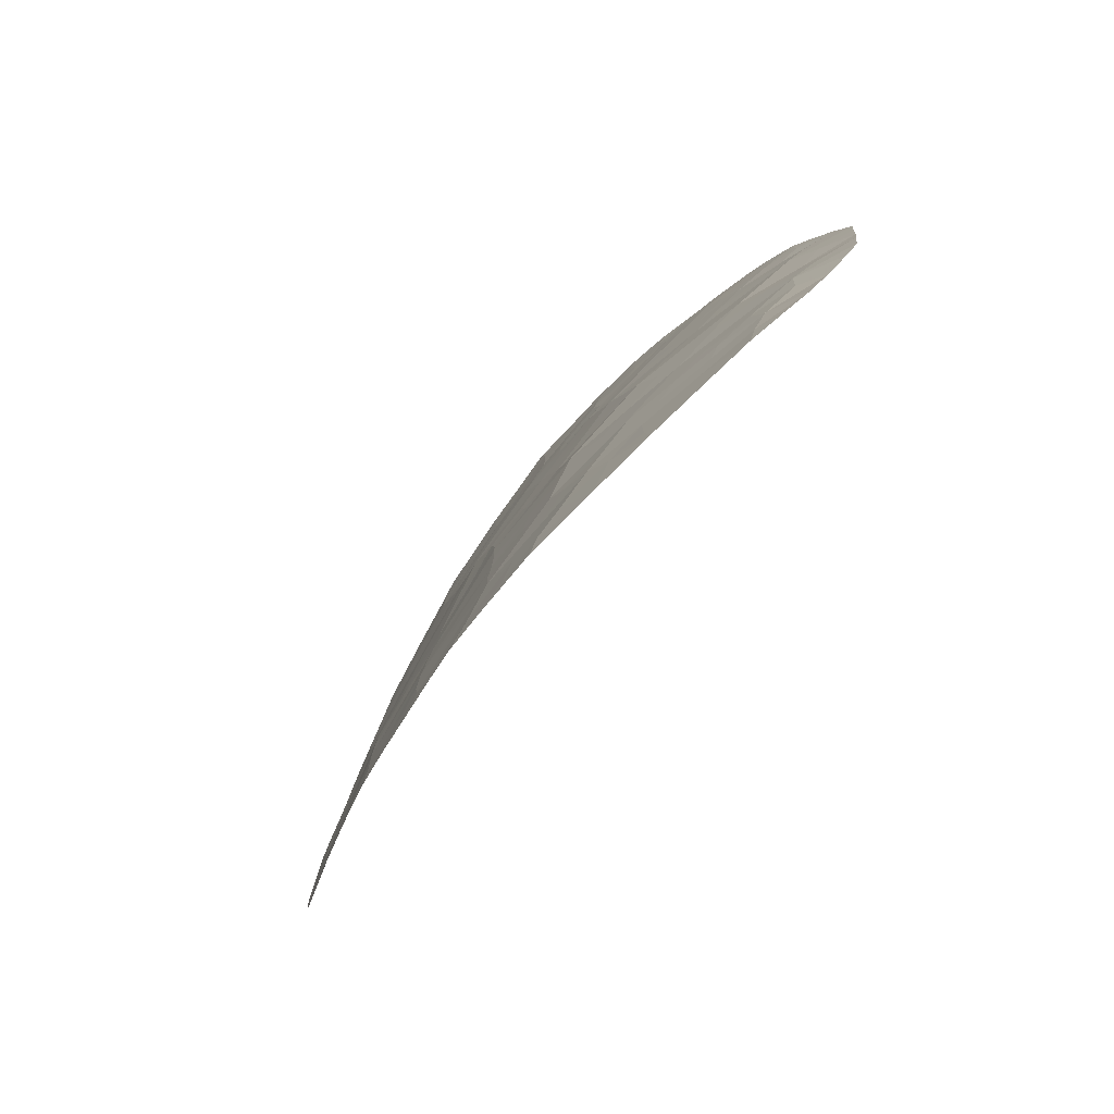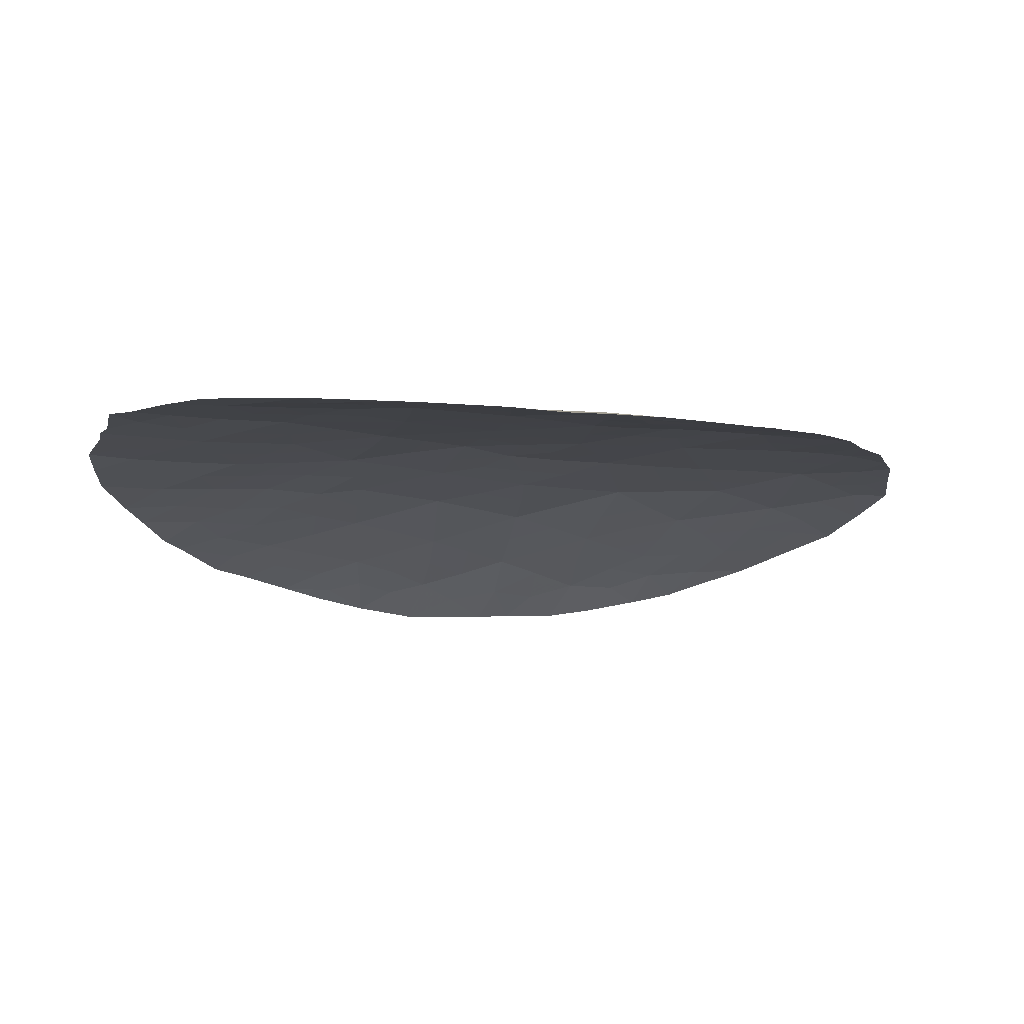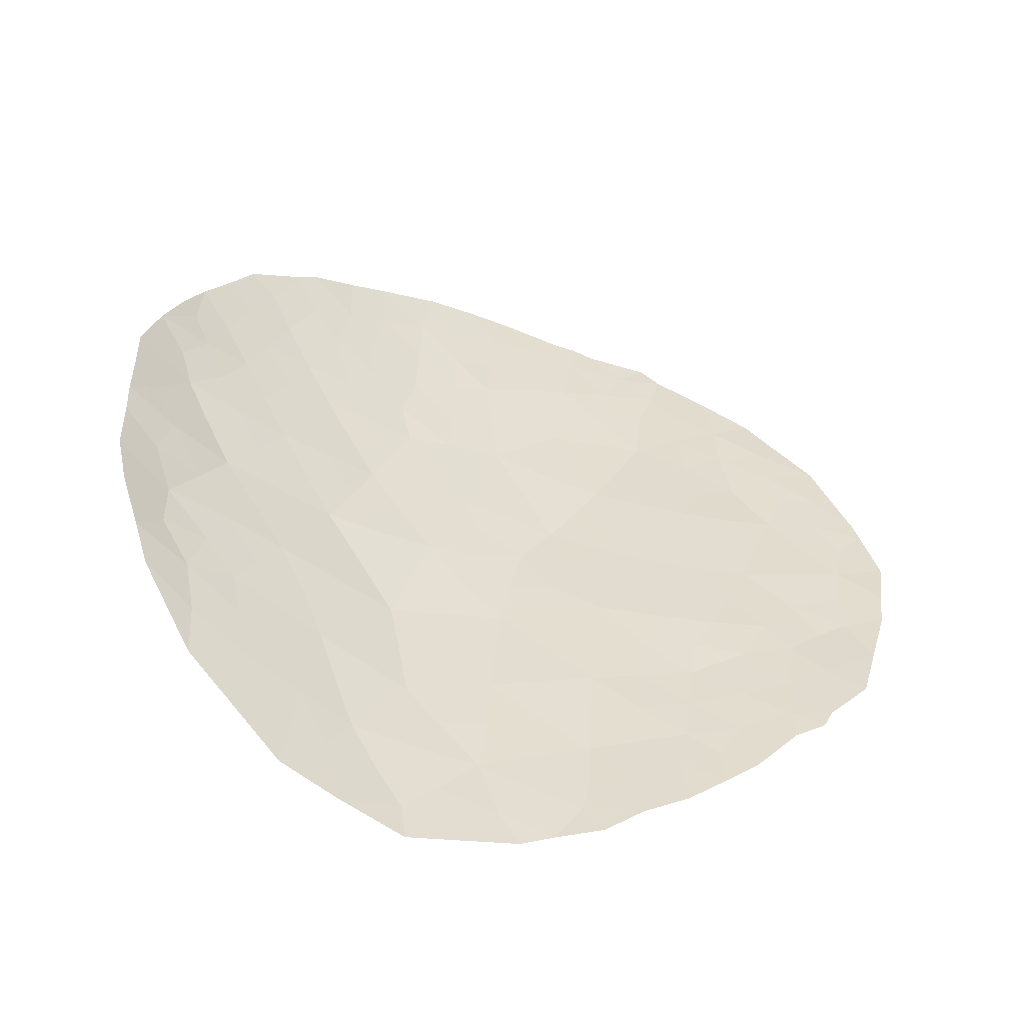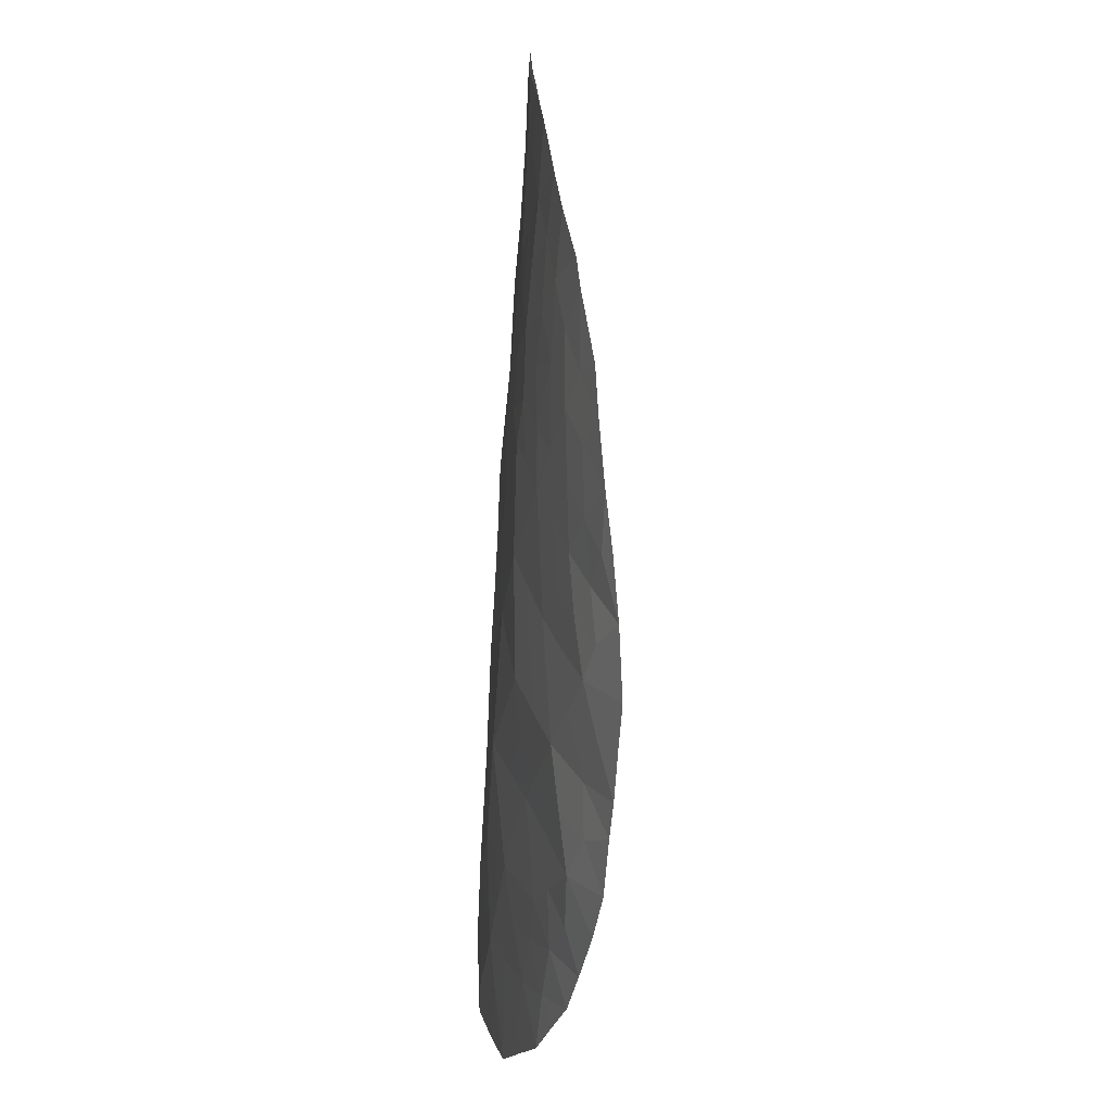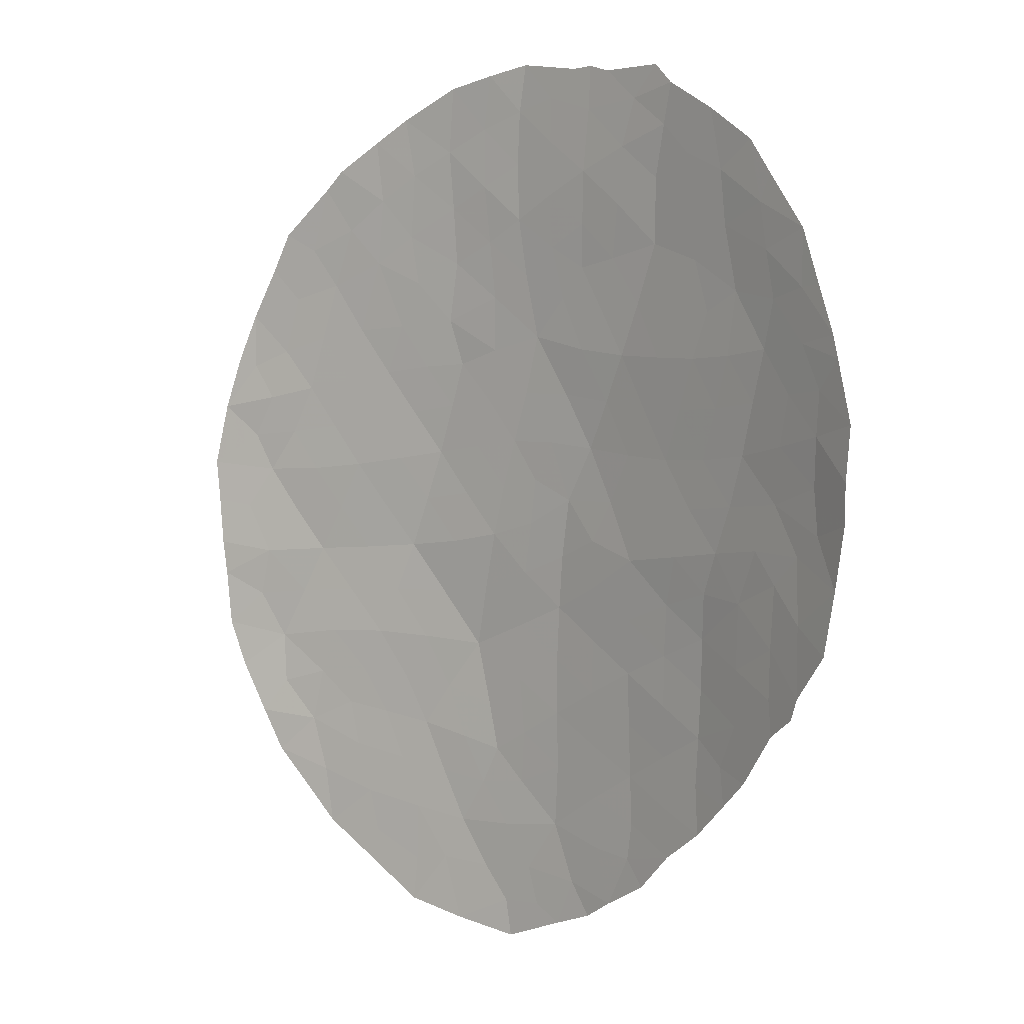
<metadata>
{"format":"obj","ext":"obj","renderer":"f3d","projection":"perspective","resolution":1024,"background":"white","views":[{"elev":-77.6,"azim":42.8,"up":"+Y"},{"elev":-25.0,"azim":-101.7,"up":"+Z"},{"elev":-58.3,"azim":149.6,"up":"+Y"},{"elev":23.4,"azim":77.5,"up":"+Y"},{"elev":1.8,"azim":-149.0,"up":"+Y"}]}
</metadata>
<code>
v -5.734 -36.3 65.17
v -0.0283 -36.16 66.29
v -1.332 -37.8 66.24
v 0.7317 -38.06 66.44
v -8.203 -34.3 64.19
v -0.6456 -32.38 65.93
v 0.3019 -32.75 65.97
v -6.361 -41.49 65.31
v -6.507 -39.61 65.17
v -4.486 -44.04 66.01
v -2.578 -33.9 65.82
v -2.624 -43.57 66.45
v -4.594 -42.41 65.92
v 2.341 -41.41 66.48
v -0.7727 -40.04 66.54
v -1.2 -42.17 66.58
v -6.485 -34.42 64.79
v -1.919 -35.94 66.05
v -3.807 -36.08 65.76
v -4.693 -34.31 65.37
v -2.353 -29.53 65.52
v -2.253 -31.61 65.67
v -5.892 -30.09 64.77
v -5.583 -32.27 65.01
v 1.155 -34.53 66.15
v 2.936 -38.19 66.31
v 4.058 -36.52 66.06
v -2.767 -41.32 66.27
v 3.92 -40.05 66.27
v -8.189 -40.59 64.45
v -0.2917 -43.7 66.72
v -4.774 -38.22 65.56
v -7.619 -36.21 64.52
v -0.6723 -34.39 66.1
v -7.246 -31.04 64.38
v -2.889 -39.22 66.15
v 3.029 -34.83 66.04
v -3.909 -30.79 65.27
v -4.624 -40.4 65.77
v -6.923 -38 64.86
v -0.6008 -30.18 65.73
v 1.572 -39.88 66.44
v 1.957 -36.41 66.22
v -1.323 -45.26 66.71
v 0.5363 -41.74 66.61
v -3.768 -32.61 65.48
v -9.416 -35.86 63.72
v 1.923 -43.26 66.58
v -9.849 -34.11 63.44
v 4.282 -33.32 65.78
v 4.998 -35.2 65.72
v -7.038 -29.91 64.38
v -7.963 -30.57 64.1
v 3.387 -31.65 65.73
v -4.143 -28.84 65.13
v -3.735 -28.85 65.21
v 4.016 -42.48 66.29
v 4.374 -41.67 66.17
v 5.289 -36.38 65.73
v -5.532 -43.86 65.66
v -6.309 -43.32 65.38
v -4.848 -44.53 65.91
v -9.179 -32.22 63.66
v -7.52 -42.2 64.82
v -8.236 -41.25 64.46
v 2.389 -30.78 65.73
v 0.425 -29.48 65.7
v -0.7617 -28.96 65.61
v 5.203 -38.08 65.83
v 4.808 -40.68 66.05
v -1.679 -28.78 65.52
v -2.642 -45.56 66.51
v -1.425 -45.97 66.72
v -2.529 -28.65 65.45
v 2.022 -30.43 65.71
v -10.07 -37.39 63.44
v -9.823 -38.54 63.62
v -4.562 -28.97 65.04
v -5.723 -28.98 64.77
v -3.413 -45.31 66.36
v 0.9438 -45.46 66.75
v -6.089 -29.35 64.66
v -10.23 -35.66 63.31
v -10.12 -36.65 63.37
v -9.953 -34.52 63.4
v 1.891 -44.72 66.66
v 2.878 -43.96 66.56
v 5.08 -39.8 65.95
v -9.554 -39.7 63.76
v -8.743 -40.89 64.2
v -8.893 -40.51 64.11
v -0.6602 -36.98 66.27
v 0.3426 -37.11 66.36
v -0.3193 -37.97 66.34
v -8.547 -36.04 64.11
v -8.771 -35.11 63.98
v -7.903 -35.25 64.36
v -6.115 -35.36 64.98
v -6.669 -36.29 64.86
v -7.009 -35.34 64.67
v 0.4674 -39.94 66.49
v 0.025 -38.99 66.48
v 1.141 -39 66.44
v -5.511 -40.96 65.53
v -6.447 -40.56 65.24
v -5.548 -40 65.48
v -9.136 -33.25 63.71
v -9.53 -33.23 63.54
v 4.31 -34.36 65.83
v 4.652 -34.19 65.74
v 3.007 -40.79 66.39
v 3.251 -41.8 66.41
v -4.259 -35.18 65.56
v -3.7 -34.17 65.59
v -3.252 -35.03 65.79
v 3.239 -32.98 65.88
v 2.793 -31.99 65.82
v 3.767 -32.38 65.76
v -1.515 -34.13 65.97
v -1.299 -35.1 66.07
v -2.254 -34.99 65.94
v -3.011 -38.21 66.05
v -3.818 -38.78 65.86
v -3.821 -37.87 65.8
v -3.109 -30.17 65.4
v -4.074 -29.63 65.18
v -3.149 -29.34 65.35
v -0.9853 -36.04 66.17
v -0.3688 -35.22 66.19
v -0.4263 -33.52 66.03
v 0.7581 -33.6 66.06
v 0.2005 -34.42 66.12
v 3.944 -35.02 65.92
v 3.583 -34.06 65.93
v -1.564 -33.09 65.89
v -5.123 -33.36 65.2
v -4.547 -32.47 65.28
v -4.19 -33.37 65.43
v -7.455 -38.9 64.72
v -7.907 -37.91 64.47
v -2.738 -42.4 66.35
v -3.653 -42.94 66.17
v -3.674 -41.89 66.1
v 4.37 -35.8 65.93
v -5.447 -42.91 65.66
v -5.486 -41.93 65.61
v -6.276 -42.39 65.37
v -3.7 -43.92 66.2
v 1.245 -32.31 65.93
v -7.376 -40.12 64.8
v -6.924 -41.96 65.08
v -0.6301 -31.3 65.83
v 3.402 -39.09 66.29
v 4.159 -38.26 66.06
v 4.373 -39.17 66.1
v 0.4216 -31.81 65.9
v -1.499 -32 65.8
v -1.438 -30.92 65.7
v -7.548 -33.24 64.39
v -8.453 -33.42 64.03
v -8.306 -32.54 64.03
v -9.123 -34.24 63.77
v 3.884 -41.02 66.29
v -1.891 -39.62 66.33
v -2.071 -38.56 66.21
v -1.058 -38.85 66.38
v -2.408 -36.7 66.03
v -1.608 -36.85 66.15
v -2.267 -37.57 66.1
v -6.993 -42.69 65.07
v -1.482 -29.8 65.62
v -8.189 -31.7 64.03
v -8.425 -31.21 63.93
v -5.651 -39.02 65.38
v -4.683 -39.37 65.67
v -6.593 -38.77 65.05
v -5.905 -38.11 65.2
v -2.119 -45.24 66.59
v -3.222 -37.09 65.93
v -2.838 -35.96 65.91
v -8.398 -37.07 64.25
v -7.294 -37.13 64.69
v -1.806 -42.79 66.52
v -1.903 -41.79 66.44
v -1.026 -41.26 66.56
v -1.839 -40.72 66.4
v -5.654 -31.05 64.91
v -6.445 -31.58 64.68
v -6.45 -30.67 64.62
v -7.338 -34.39 64.49
v -6.855 -33.58 64.64
v -4.3 -37.11 65.66
v -5.295 -37.22 65.35
v -4.782 -36.21 65.47
v 3.482 -35.73 66.06
v 1.146 -29.89 65.73
v 1.069 -31.06 65.82
v 2.5 -35.62 66.14
v 1.531 -35.48 66.19
v 2.095 -34.66 66.1
v 1.868 -31.62 65.85
v -5.605 -34.38 65.08
v -6.029 -33.42 64.9
v -6.575 -32.62 64.7
v 0.5732 -35.34 66.22
v 3.528 -37.35 66.18
v 2.433 -37.31 66.27
v 2.992 -36.5 66.14
v 1.372 -37.22 66.33
v 1.817 -38.13 66.38
v 1.488 -41.56 66.54
v 0.986 -40.79 66.53
v 1.983 -40.69 66.46
v 0.1391 -42.71 66.66
v 1.132 -42.5 66.6
v 0.7823 -43.5 66.66
v -6.299 -37.21 65.03
v -7.32 -32.04 64.41
v -2.37 -32.68 65.75
v -3.973 -44.98 66.19
v -2.258 -30.54 65.6
v -3.038 -31.19 65.48
v -3.748 -39.81 65.96
v -4.875 -30.41 65.04
v -5.189 -29.54 64.93
v 2.681 -33.8 66
v -4.714 -31.46 65.15
v -3.262 -33.18 65.63
v -3.056 -32.18 65.57
v -4.607 -41.4 65.84
v -3.692 -40.85 66.02
v -0.8367 -44.59 66.72
v -1.924 -44.52 66.59
v -1.401 -43.69 66.59
v 4.588 -37.3 65.95
v 5.241 -37.19 65.78
v 2.69 -39.91 66.36
v 0.9554 -36.29 66.26
v 0.8347 -44.6 66.71
v -0.1929 -45.74 66.74
v -2.798 -40.26 66.22
v 2.257 -39.03 66.38
v -9.508 -35.06 63.64
v 1.769 -44.08 66.63
v 2.179 -42.28 66.52
v 2.994 -42.87 66.48
v -0.04392 -40.95 66.58
v -0.3987 -41.96 66.59
v -0.8275 -42.87 66.64
v 3.476 -43.18 66.42
v 0.2741 -30.59 65.79
v -8.927 -39.2 64.06
v 5.145 -38.75 65.88
v -3.823 -31.78 65.39
v -5.209 -35.31 65.27
v -8.24 -39.67 64.4
v -9.341 -36.76 63.81
v 2.318 -32.73 65.95
v -7.311 -41.16 64.87
v 1.746 -33.66 66.05
v -4.611 -43.33 65.95
v -3.03 -44.69 66.41
v 0.1573 -44.51 66.73
v -8.354 -38.51 64.32
v -8.91 -37.99 64.08
v -9.4 -37.6 63.83
f 92 93 94
f 95 96 97
f 98 99 100
f 101 102 103
f 104 105 106
f 107 49 108
f 109 50 110
f 111 163 112
f 113 114 115
f 35 53 52
f 119 120 121
f 122 123 124
f 125 126 127
f 128 120 129
f 131 132 130
f 133 134 109
f 135 130 119
f 136 137 138
f 139 264 140
f 141 142 143
f 112 58 57
f 27 144 59
f 146 145 147
f 8 146 147
f 10 62 60
f 261 148 10
f 149 260 131
f 105 259 150
f 30 259 65
f 41 68 67
f 152 251 156
f 153 154 155
f 157 158 152
f 159 160 161
f 160 162 107
f 112 163 58
f 164 165 166
f 167 168 169
f 128 92 168
f 147 170 151
f 41 171 68
f 106 174 175
f 176 177 174
f 167 179 180
f 140 181 182
f 183 141 184
f 185 184 186
f 187 188 189
f 190 159 191
f 124 192 179
f 193 194 192
f 195 133 144
f 21 74 71
f 198 199 200
f 202 203 136
f 191 204 203
f 129 132 205
f 166 94 102
f 206 207 208
f 209 207 210
f 211 212 213
f 214 215 216
f 177 217 193
f 218 161 172
f 157 135 219
f 125 221 222
f 180 115 121
f 123 223 175
f 224 225 126
f 21 127 74
f 260 226 200
f 187 224 227
f 228 229 219
f 182 99 217
f 230 231 143
f 230 146 104
f 23 82 225
f 232 233 234
f 206 235 154
f 122 169 165
f 69 235 236
f 213 237 111
f 158 221 171
f 238 209 93
f 198 195 208
f 233 178 262
f 97 190 100
f 241 231 223
f 241 164 186
f 188 204 218
f 237 242 153
f 47 84 83
f 96 243 162
f 238 205 199
f 239 86 81
f 245 246 48
f 247 248 185
f 29 88 70
f 214 249 248
f 87 246 250
f 215 211 245
f 138 228 114
f 137 227 254
f 247 101 212
f 30 65 90
f 254 222 229
f 234 183 249
f 242 103 210
f 113 194 255
f 202 255 98
f 264 256 252
f 30 90 91
f 139 150 256
f 257 95 181
f 47 257 84
f 76 266 77
f 225 82 79
f 3 92 94
f 92 2 93
f 94 93 4
f 33 95 97
f 95 47 96
f 97 96 5
f 17 98 100
f 98 1 99
f 100 99 33
f 42 101 103
f 101 15 102
f 103 102 4
f 39 104 106
f 104 8 105
f 106 105 9
f 161 107 63
f 108 63 107
f 110 51 109
f 14 111 112
f 111 29 163
f 19 113 115
f 113 20 114
f 115 114 11
f 118 117 54
f 118 50 116
f 11 119 121
f 119 34 120
f 121 120 18
f 179 122 124
f 122 36 123
f 124 123 32
f 21 125 127
f 125 38 126
f 56 126 55
f 56 127 126
f 2 128 129
f 128 18 120
f 129 120 34
f 130 6 7
f 7 131 130
f 131 25 132
f 130 132 34
f 51 133 109
f 133 37 134
f 109 134 50
f 11 135 119
f 135 6 130
f 119 130 34
f 20 136 138
f 136 24 137
f 138 137 46
f 40 139 140
f 28 141 143
f 141 12 142
f 143 142 13
f 144 51 59
f 60 145 261
f 61 145 60
f 146 13 145
f 147 145 61
f 13 142 261
f 142 12 148
f 149 258 260
f 9 105 150
f 150 259 30
f 259 151 64
f 259 64 65
f 54 117 66
f 6 152 156
f 152 41 251
f 156 251 197
f 29 153 155
f 153 26 154
f 253 154 69
f 253 155 154
f 156 7 6
f 6 157 152
f 157 22 158
f 152 158 41
f 159 5 160
f 161 160 107
f 160 5 162
f 107 162 49
f 70 163 29
f 163 70 58
f 15 164 166
f 164 36 165
f 166 165 3
f 179 167 169
f 167 18 168
f 169 168 3
f 18 128 168
f 128 2 92
f 168 92 3
f 8 147 151
f 147 61 170
f 151 170 64
f 71 171 21
f 171 71 68
f 63 173 172
f 53 172 173
f 172 53 35
f 39 106 175
f 106 9 174
f 175 174 32
f 9 176 174
f 176 40 177
f 174 177 32
f 44 73 178
f 72 178 73
f 18 167 180
f 180 179 19
f 40 140 182
f 182 181 33
f 16 183 184
f 183 12 141
f 184 141 28
f 15 185 186
f 185 16 184
f 186 184 28
f 23 187 189
f 187 24 188
f 189 188 35
f 17 190 191
f 190 5 159
f 124 32 192
f 179 192 19
f 32 193 192
f 193 1 194
f 192 194 19
f 27 195 144
f 195 37 133
f 144 133 51
f 197 196 75
f 37 198 200
f 198 43 199
f 200 199 25
f 117 258 201
f 149 131 7
f 20 202 136
f 202 17 203
f 136 203 24
f 17 191 203
f 191 159 204
f 203 204 24
f 2 129 205
f 129 34 132
f 205 132 25
f 15 166 102
f 166 3 94
f 102 94 4
f 27 206 208
f 206 26 207
f 208 207 43
f 4 209 210
f 209 43 207
f 210 207 26
f 14 211 213
f 211 45 212
f 213 212 42
f 31 214 216
f 214 45 215
f 216 215 48
f 32 177 193
f 177 40 217
f 193 217 1
f 35 218 172
f 218 159 161
f 22 157 219
f 157 6 135
f 219 135 11
f 220 62 10
f 38 125 222
f 125 21 221
f 222 221 22
f 18 180 121
f 180 19 115
f 121 115 11
f 32 123 175
f 123 36 223
f 175 223 39
f 38 224 126
f 224 23 225
f 126 225 78
f 55 126 78
f 127 56 74
f 25 260 200
f 200 226 37
f 50 134 116
f 134 37 226
f 24 187 227
f 187 23 224
f 227 224 38
f 11 228 219
f 228 46 229
f 219 229 22
f 40 182 217
f 182 33 99
f 217 99 1
f 13 230 143
f 230 39 231
f 143 231 28
f 39 230 104
f 230 13 146
f 104 146 8
f 225 79 78
f 201 197 75
f 201 66 117
f 66 201 75
f 31 232 234
f 232 44 233
f 234 233 12
f 26 206 154
f 206 27 235
f 154 235 69
f 36 122 165
f 122 179 169
f 165 169 3
f 27 59 235
f 236 235 59
f 14 213 111
f 213 42 237
f 111 237 29
f 41 158 171
f 158 22 221
f 171 221 21
f 2 238 93
f 238 43 209
f 93 209 4
f 43 198 208
f 198 37 195
f 208 195 27
f 232 240 44
f 148 12 262
f 220 10 148
f 80 220 262
f 12 233 262
f 233 44 178
f 80 262 72
f 72 262 178
f 81 240 263
f 240 73 44
f 33 97 100
f 97 5 190
f 100 190 17
f 36 241 223
f 241 28 231
f 223 231 39
f 28 241 186
f 241 36 164
f 186 164 15
f 35 188 218
f 188 24 204
f 218 204 159
f 40 176 139
f 176 9 139
f 29 237 153
f 237 42 242
f 153 242 26
f 189 52 23
f 52 189 35
f 23 52 82
f 5 96 162
f 96 47 243
f 162 243 85
f 49 162 85
f 43 238 199
f 238 2 205
f 199 205 25
f 239 263 216
f 244 216 48
f 245 112 246
f 48 246 87
f 245 14 112
f 15 247 185
f 247 45 248
f 185 248 16
f 45 214 248
f 214 31 249
f 248 249 16
f 112 57 246
f 250 246 57
f 48 215 245
f 215 45 211
f 245 211 14
f 67 251 41
f 251 196 197
f 196 251 67
f 29 155 88
f 253 88 155
f 20 138 114
f 138 46 228
f 114 228 11
f 46 137 254
f 137 24 227
f 254 227 38
f 45 247 212
f 247 15 101
f 212 101 42
f 46 254 229
f 254 38 222
f 229 222 22
f 31 234 249
f 234 12 183
f 249 183 16
f 26 242 210
f 242 42 103
f 210 103 4
f 20 113 255
f 113 19 194
f 255 194 1
f 17 202 98
f 202 20 255
f 98 255 1
f 47 83 243
f 85 243 83
f 256 30 91
f 91 252 256
f 89 252 91
f 264 139 256
f 139 9 150
f 256 150 30
f 257 47 95
f 181 95 33
f 257 76 84
f 265 264 252
f 258 149 201
f 149 7 156
f 105 8 259
f 259 8 151
f 116 226 258
f 260 258 226
f 77 265 252
f 77 252 89
f 131 260 25
f 116 134 226
f 116 258 117
f 118 116 117
f 13 261 145
f 60 261 10
f 261 142 148
f 262 220 148
f 239 216 244
f 86 239 244
f 172 161 63
f 232 263 240
f 31 263 232
f 263 239 81
f 244 87 86
f 244 48 87
f 266 265 77
f 140 265 181
f 265 140 264
f 266 181 265
f 181 266 257
f 266 76 257
f 149 156 197
f 201 149 197
f 263 31 216

</code>
